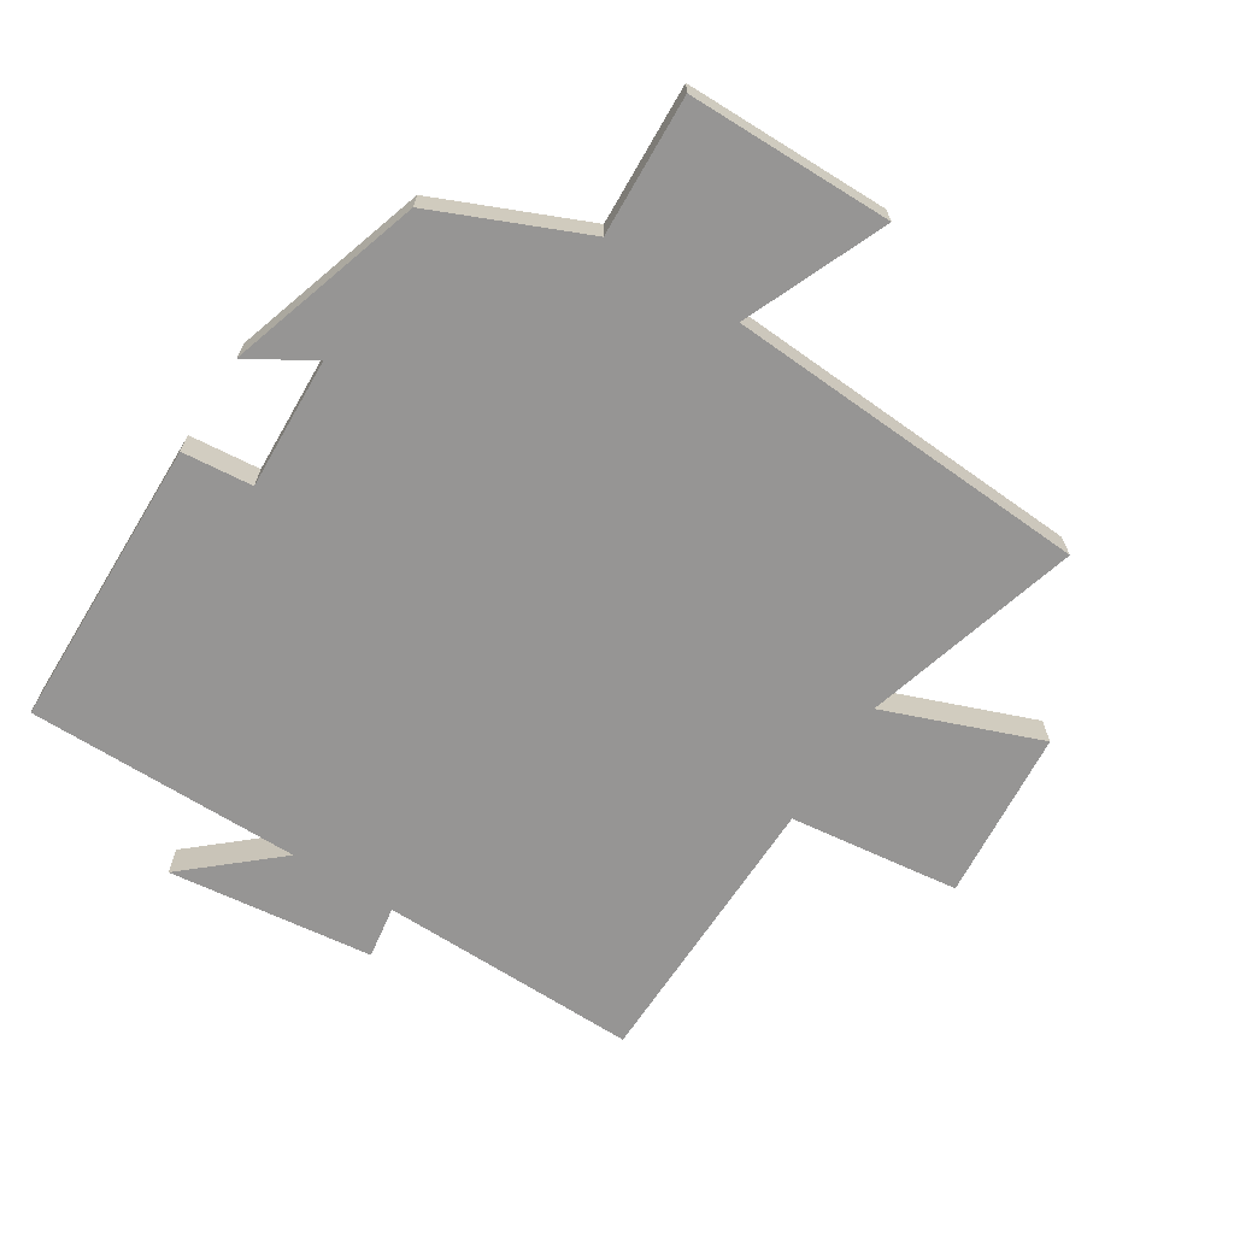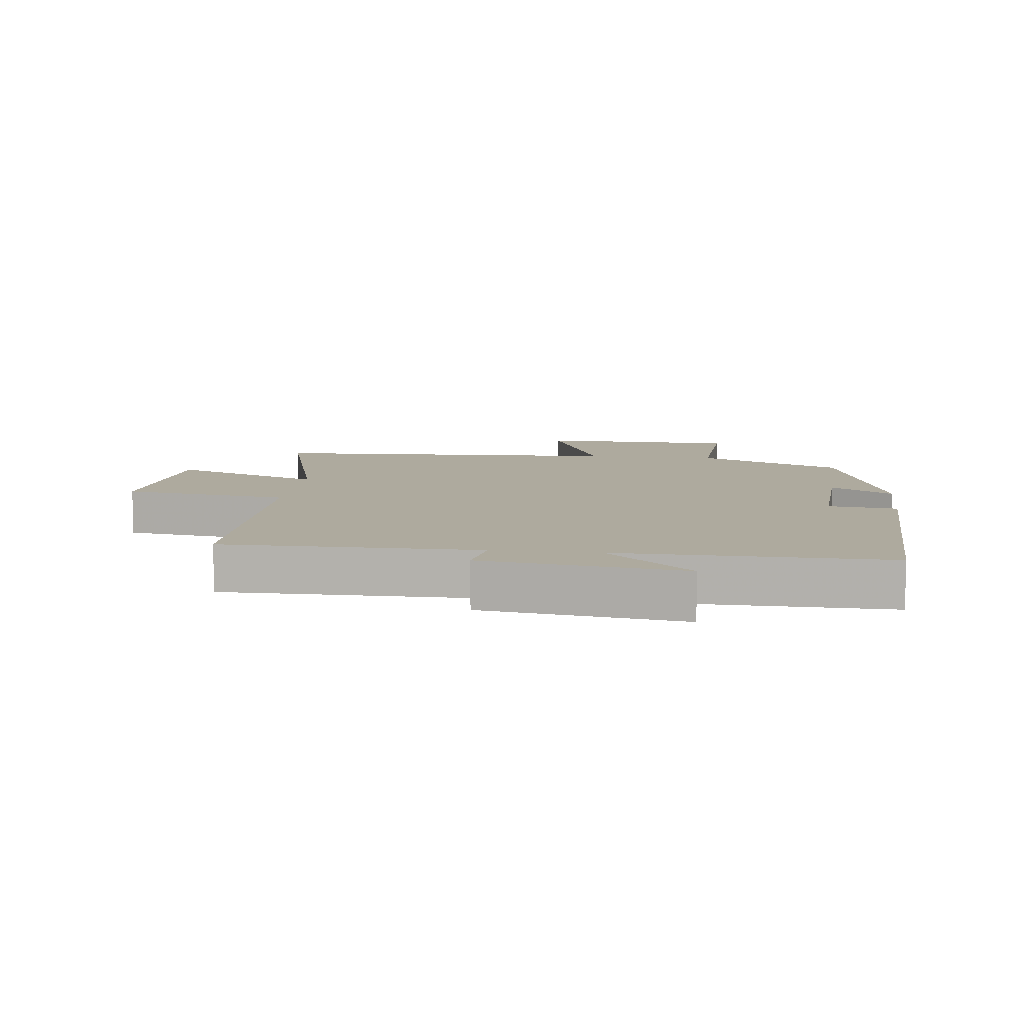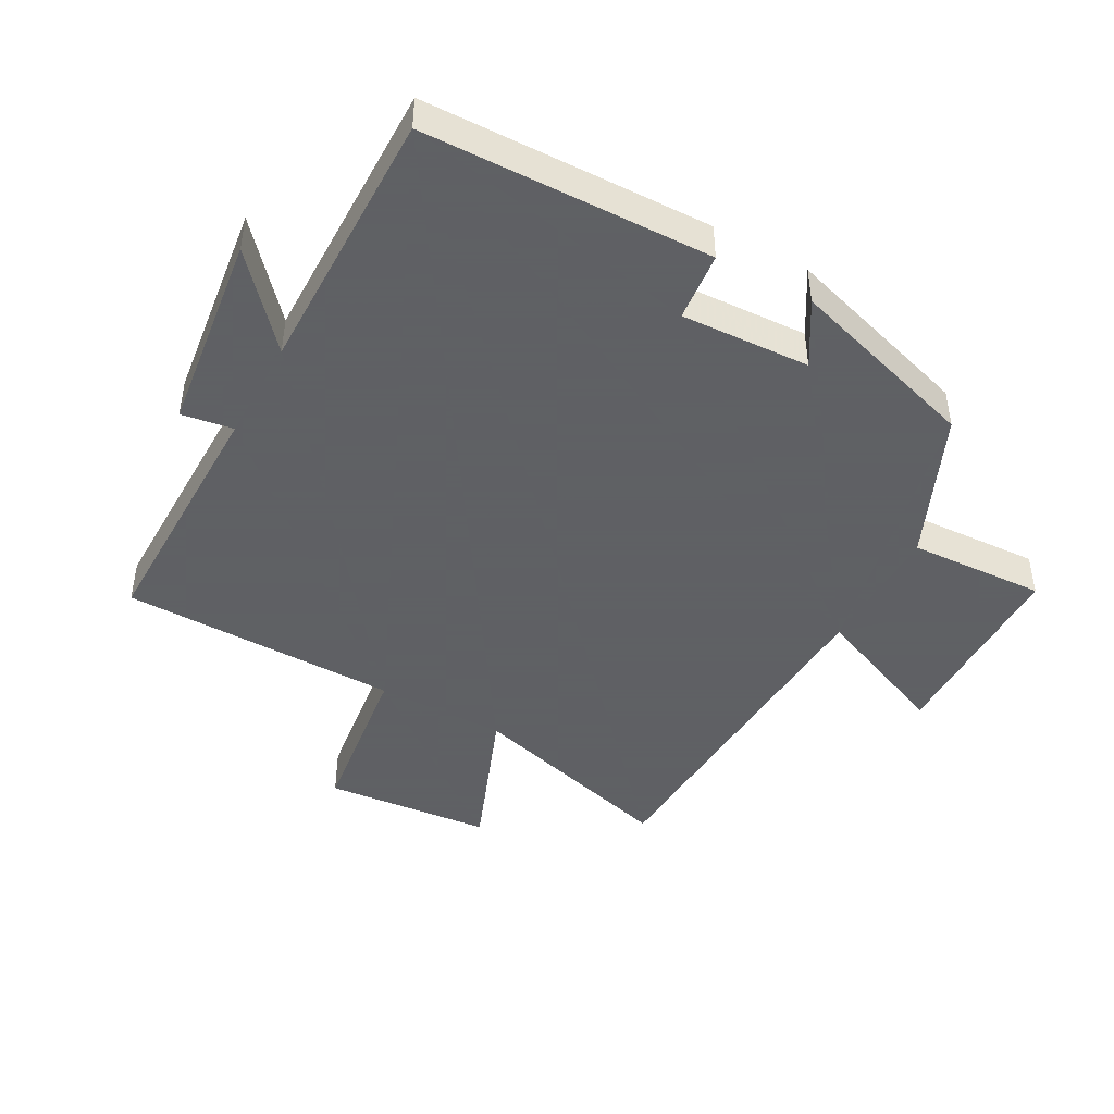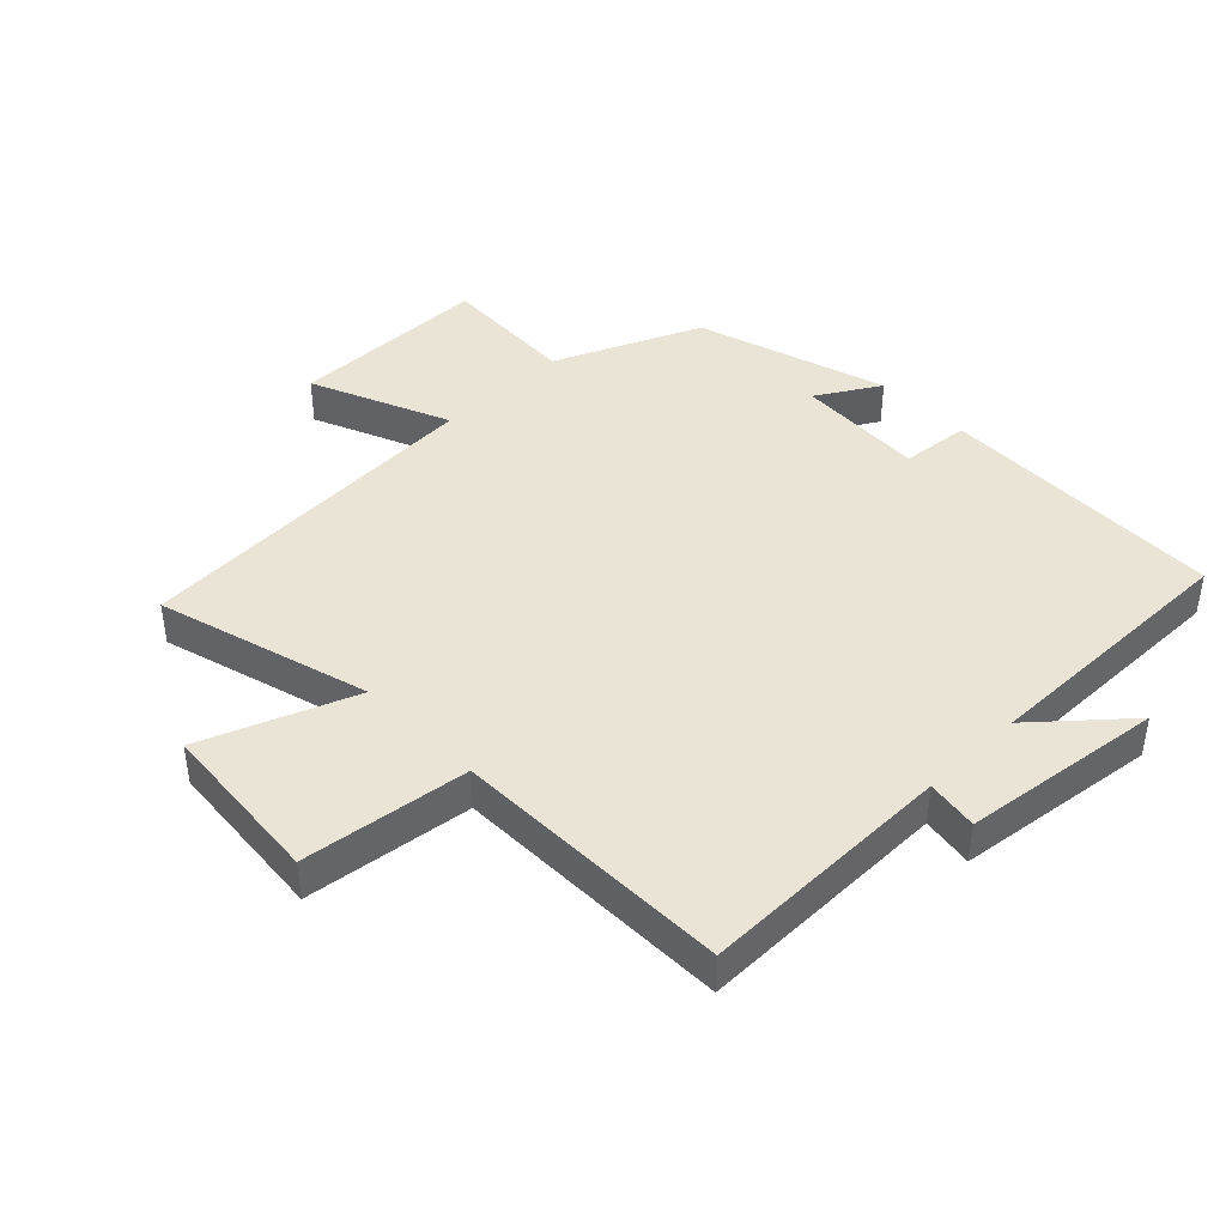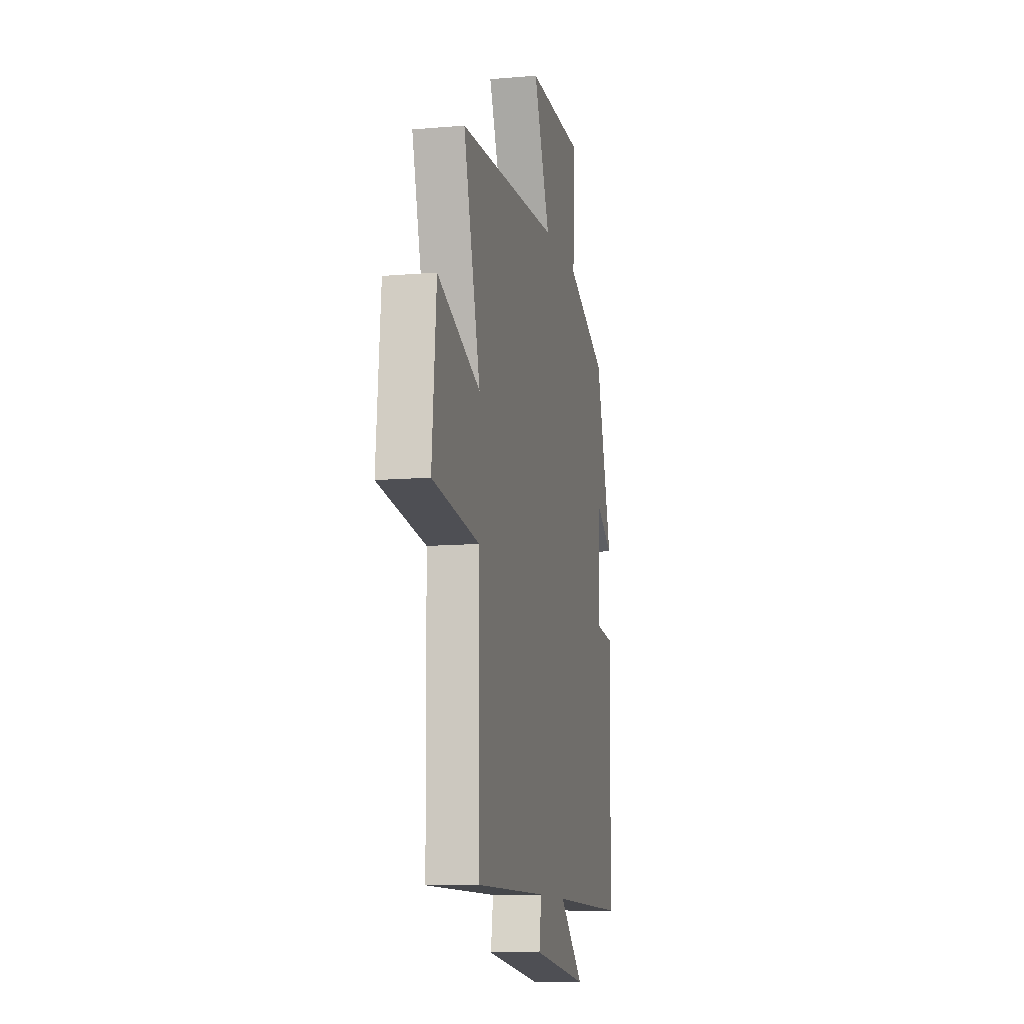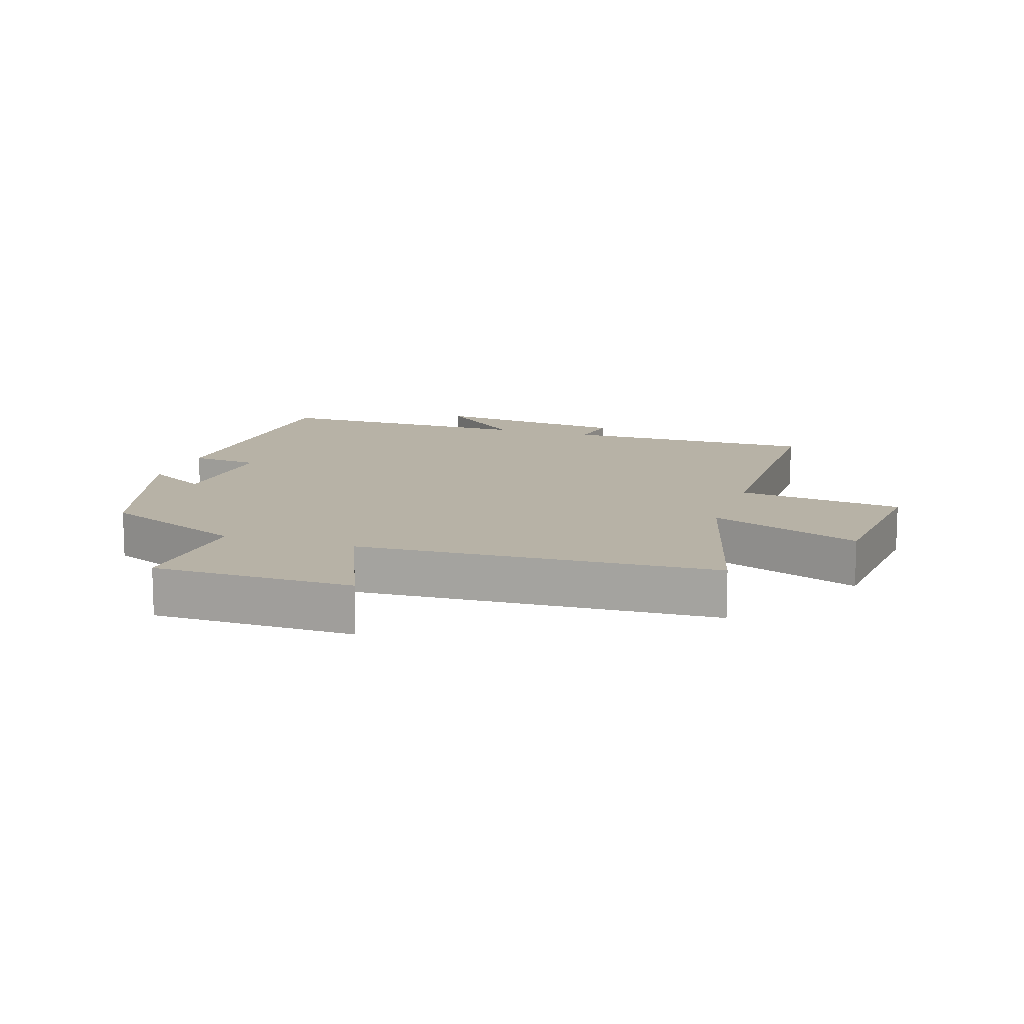
<metadata>
{"format":"obj","ext":"obj","renderer":"f3d","projection":"perspective","resolution":1024,"background":"white","views":[{"elev":-67.6,"azim":-32.7,"up":"+Y"},{"elev":9.3,"azim":-172.8,"up":"+Y"},{"elev":-45.3,"azim":-118.8,"up":"+Y"},{"elev":42.4,"azim":135.6,"up":"+Y"},{"elev":-11.1,"azim":102.0,"up":"+Z"},{"elev":12.4,"azim":18.3,"up":"+Y"}]}
</metadata>
<code>
v -0.489 0.07 -0.504
v -0.5 0.07 -0.054
v -0.392 0.07 -0.043
v -0.402 0.07 0.159
v -0.5 0.07 0.1
v -0.408 0.07 0.4
v -0.18 0.07 0.5
v -0.191 0.07 0.714
v 0.123 0.07 0.718
v 0.032 0.07 0.5
v 0.593 0.07 0.471
v 0.5 0.07 0.138
v 0.737 0.07 0.23
v 0.761 0.07 -0.032
v 0.5 0.07 -0.066
v 0.495 0.07 -0.503
v 0.096 0.07 -0.5
v 0.109 0.07 -0.581
v -0.205 0.07 -0.621
v -0.068 0.07 -0.5
v -0.489 0 -0.504
v -0.5 0 -0.054
v -0.392 0 -0.043
v -0.402 0 0.159
v -0.5 0 0.1
v -0.408 0 0.4
v -0.18 0 0.5
v -0.191 0 0.714
v 0.123 0 0.718
v 0.032 0 0.5
v 0.593 0 0.471
v 0.5 0 0.138
v 0.737 0 0.23
v 0.761 0 -0.032
v 0.5 0 -0.066
v 0.495 0 -0.503
v 0.096 0 -0.5
v 0.109 0 -0.581
v -0.205 0 -0.621
v -0.068 0 -0.5
f 17 18 19 20
f 15 16 17
f 15 17 20
f 12 13 14 15
f 12 15 20 1
f 10 11 12 1
f 7 8 9 10
f 6 7 10
f 5 6 10
f 4 5 10
f 3 4 10
f 1 2 3
f 1 3 10
f 40 39 38 37
f 37 36 35
f 40 37 35
f 35 34 33 32
f 21 40 35 32
f 21 32 31 30
f 30 29 28 27
f 30 27 26
f 30 26 25
f 30 25 24
f 30 24 23
f 23 22 21
f 30 23 21
f 1 21 22 2
f 2 22 23 3
f 3 23 24 4
f 4 24 25 5
f 5 25 26 6
f 6 26 27 7
f 7 27 28 8
f 8 28 29 9
f 9 29 30 10
f 10 30 31 11
f 11 31 32 12
f 12 32 33 13
f 13 33 34 14
f 14 34 35 15
f 15 35 36 16
f 16 36 37 17
f 17 37 38 18
f 18 38 39 19
f 19 39 40 20
f 20 40 21 1

</code>
